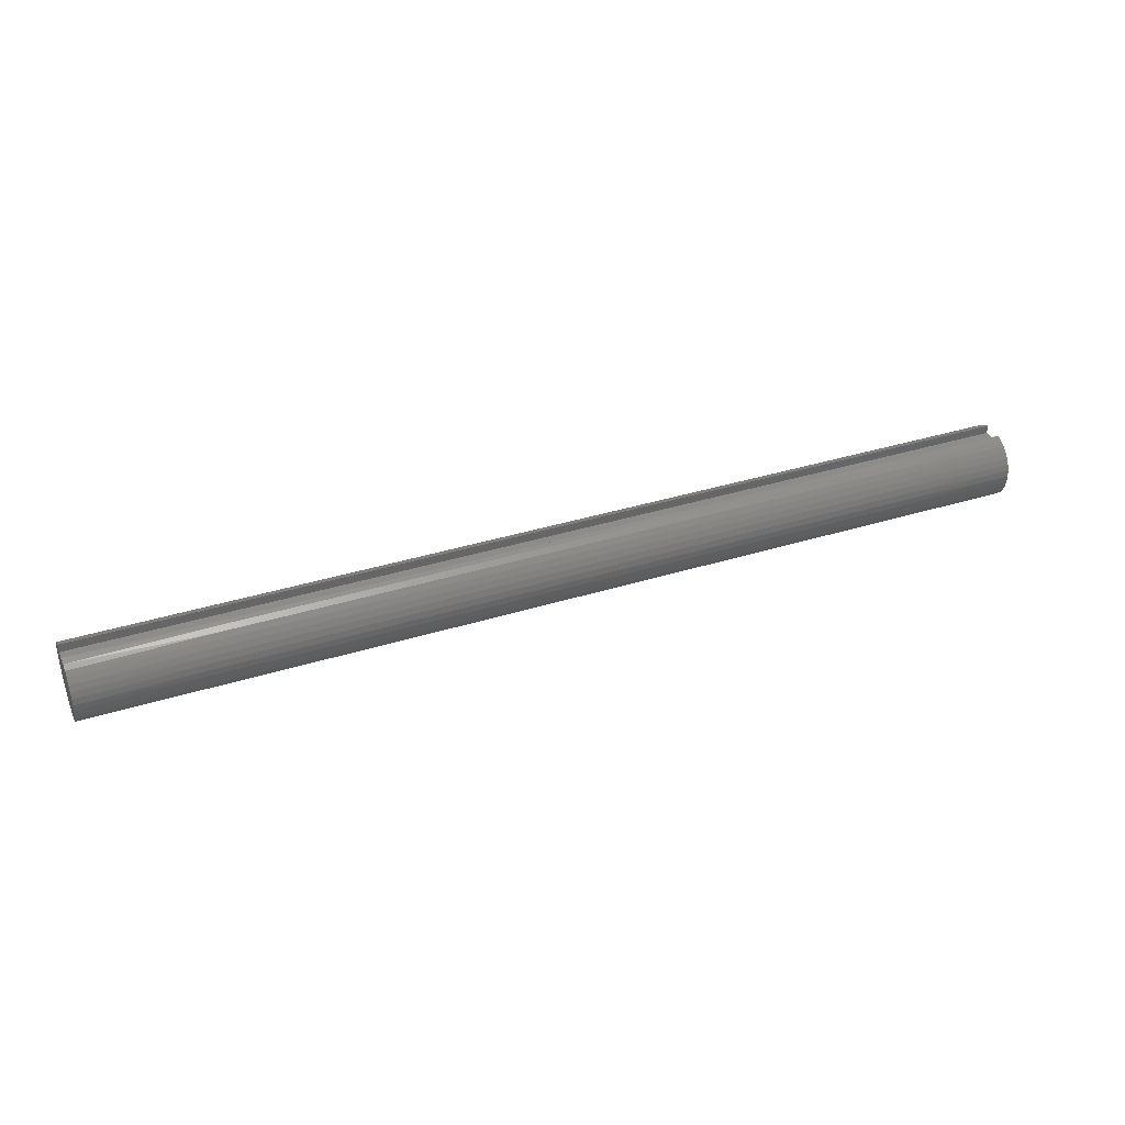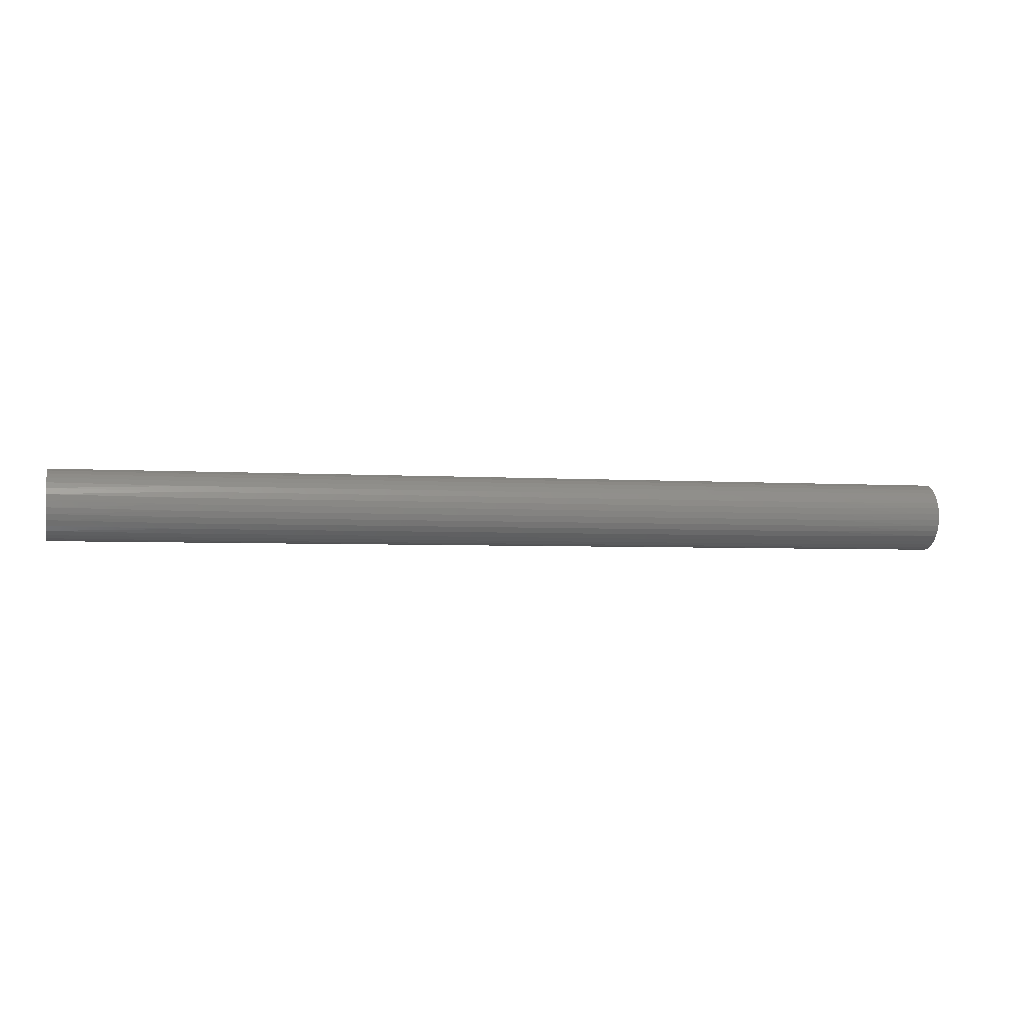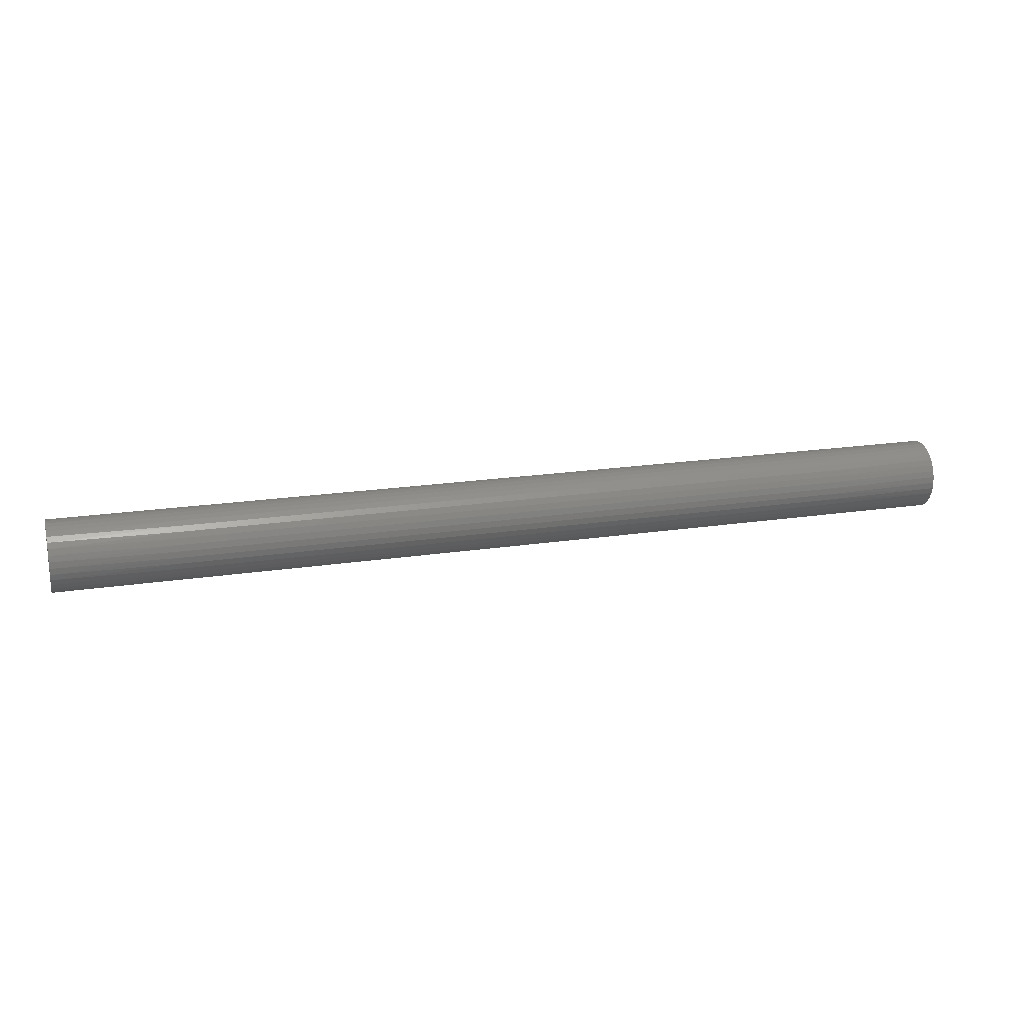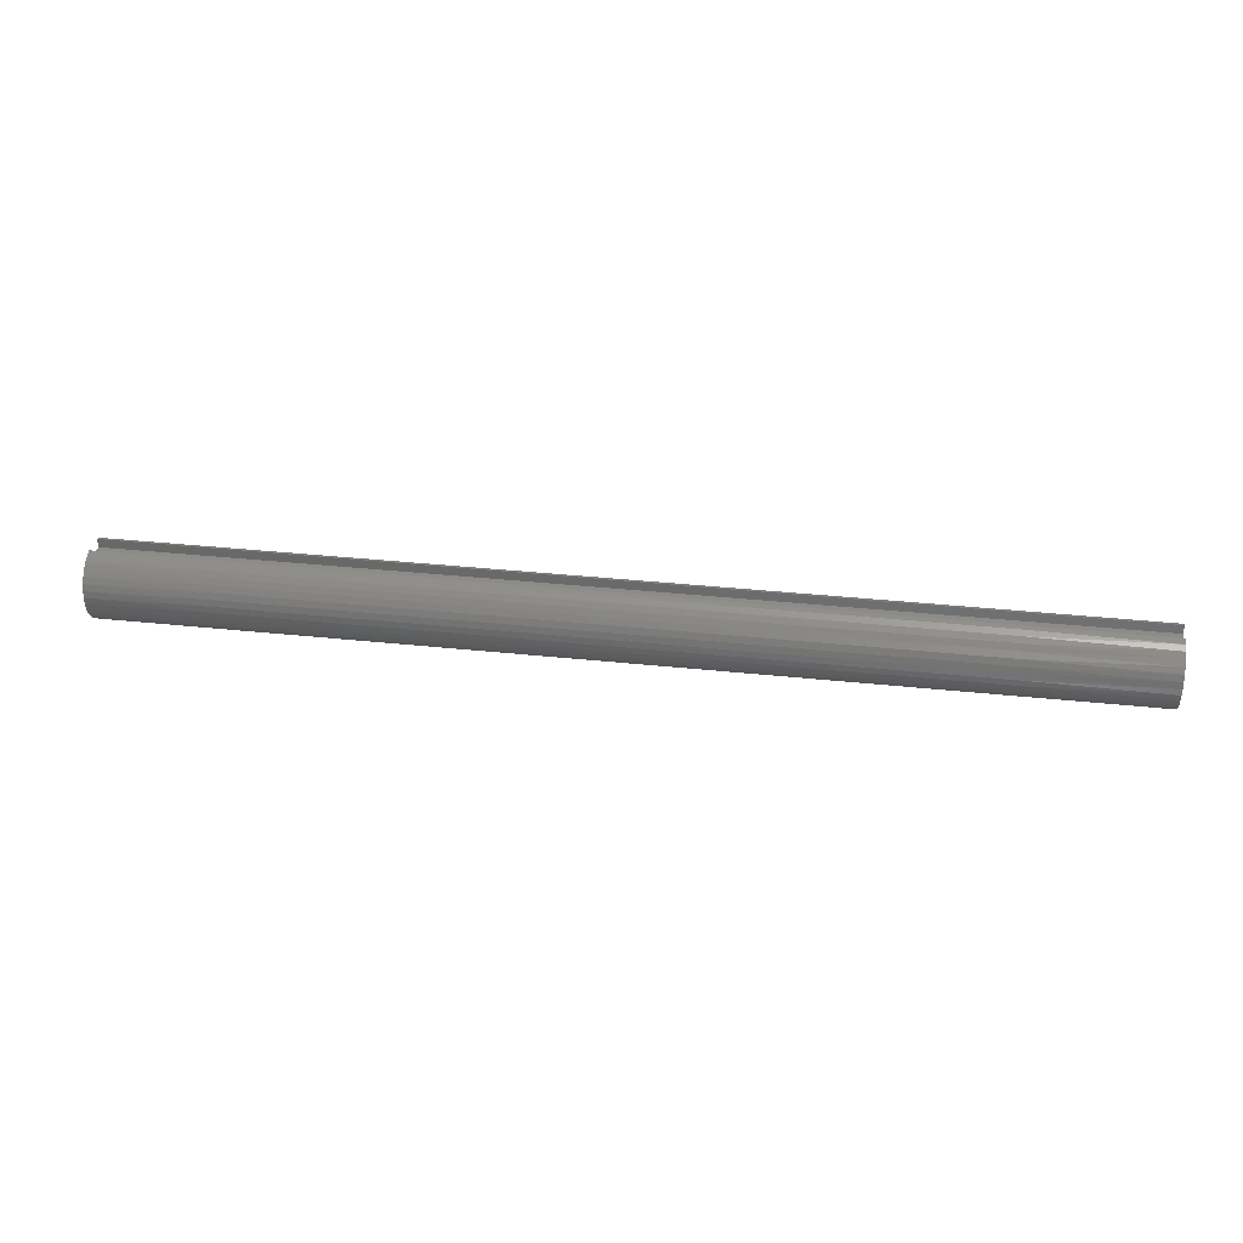
<metadata>
{"format":"stl","ext":"stl","renderer":"f3d","projection":"perspective","resolution":1024,"background":"white","views":[{"elev":36.9,"azim":158.1,"up":"+Y"},{"elev":-3.4,"azim":-13.8,"up":"+Y"},{"elev":19.5,"azim":-16.0,"up":"+Z"},{"elev":32.8,"azim":-171.4,"up":"+Y"}]}
</metadata>
<code>
# stl→obj: 262 verts, 520 faces
v 0 0.25 0.09375
v 9 0.25 0.09375
v 0 0.25 -0.09375
v 9 0.25 -0.09375
v 0 0.3307 -0.09375
v 9 0.3307 -0.09375
v 0 0.3087 0.1512
v 1.286 0.3269 0.1062
v 0 0.3307 0.09375
v 2.571 0.3269 0.1062
v 3.857 0.3269 0.1062
v 3.857 0.3027 0.1629
v 5.143 0.3027 0.1629
v 5.143 0.2688 0.2143
v 6.429 0.2688 0.2143
v 6.429 0.2262 0.2589
v 7.714 0.2262 0.2589
v 7.714 0.1763 0.2951
v 9 0.1879 0.2879
v 9 0.1336 0.3167
v 7.714 0.1208 0.3218
v 9 0.07504 0.3355
v 7.714 0.06138 0.3382
v 9 0.01408 0.3435
v 7.714 -0 0.3438
v 9 -0.04733 0.3405
v 7.714 -0.06138 0.3382
v 9 -0.1072 0.3266
v 7.714 -0.1208 0.3218
v 9 -0.1637 0.3023
v 7.714 -0.1763 0.2951
v 9 -0.2149 0.2683
v 7.714 -0.2262 0.2589
v 9 -0.2593 0.2257
v 7.714 -0.2688 0.2143
v 9 -0.2953 0.1759
v 7.714 -0.3027 0.1629
v 9 -0.3219 0.1205
v 7.714 -0.3269 0.1062
v 9 -0.3383 0.06123
v 7.714 -0.3406 0.04614
v 9 -0.3438 0
v 7.714 -0.3434 -0.01542
v 9 -0.3383 -0.06123
v 7.714 -0.3351 -0.07649
v 9 -0.3219 -0.1205
v 7.714 -0.3161 -0.1351
v 9 -0.2953 -0.1759
v 7.714 -0.2869 -0.1894
v 9 -0.2593 -0.2257
v 7.714 -0.2485 -0.2376
v 9 -0.2149 -0.2683
v 7.714 -0.2021 -0.2781
v 9 -0.1637 -0.3023
v 7.714 -0.1491 -0.3097
v 9 -0.1072 -0.3266
v 7.714 -0.09145 -0.3314
v 9 -0.04733 -0.3405
v 7.714 -0.03081 -0.3424
v 9 0.01408 -0.3435
v 7.714 0.03081 -0.3424
v 9 0.07504 -0.3355
v 7.714 0.09145 -0.3314
v 9 0.1336 -0.3167
v 7.714 0.1491 -0.3097
v 9 0.1879 -0.2879
v 7.714 0.2021 -0.2781
v 9 0.2361 -0.2498
v 7.714 0.2485 -0.2376
v 9 0.2769 -0.2037
v 7.714 0.2869 -0.1894
v 9 0.3087 -0.1512
v 7.714 0.3161 -0.1351
v 6.429 0.3161 -0.1351
v 5.143 0.3161 -0.1351
v 5.143 0.2869 -0.1894
v 3.857 0.2869 -0.1894
v 3.857 0.2485 -0.2376
v 2.571 0.2485 -0.2376
v 2.571 0.2021 -0.2781
v 1.286 0.2021 -0.2781
v 1.286 0.1491 -0.3097
v 0 0.1879 -0.2879
v 0 0.1336 -0.3167
v 1.286 0.09145 -0.3314
v 0 0.07504 -0.3355
v 1.286 0.03081 -0.3424
v 0 0.01408 -0.3435
v 1.286 -0.03081 -0.3424
v 0 -0.04733 -0.3405
v 1.286 -0.09145 -0.3314
v 0 -0.1072 -0.3266
v 1.286 -0.1491 -0.3097
v 0 -0.1637 -0.3023
v 1.286 -0.2021 -0.2781
v 0 -0.2149 -0.2683
v 1.286 -0.2485 -0.2376
v 0 -0.2593 -0.2257
v 1.286 -0.2869 -0.1894
v 0 -0.2953 -0.1759
v 1.286 -0.3161 -0.1351
v 0 -0.3219 -0.1205
v 1.286 -0.3351 -0.07649
v 0 -0.3383 -0.06123
v 1.286 -0.3434 -0.01542
v 0 -0.3438 0
v 1.286 -0.3406 0.04614
v 0 -0.3383 0.06123
v 1.286 -0.3269 0.1062
v 0 -0.3219 0.1205
v 1.286 -0.3027 0.1629
v 0 -0.2953 0.1759
v 1.286 -0.2688 0.2143
v 0 -0.2593 0.2257
v 1.286 -0.2262 0.2589
v 0 -0.2149 0.2683
v 1.286 -0.1763 0.2951
v 0 -0.1637 0.3023
v 1.286 -0.1208 0.3218
v 0 -0.1072 0.3266
v 1.286 -0.06138 0.3382
v 0 -0.04733 0.3405
v 1.286 0 0.3438
v 0 0.01408 0.3435
v 1.286 0.06138 0.3382
v 0 0.07504 0.3355
v 1.286 0.1208 0.3218
v 0 0.1336 0.3167
v 1.286 0.1763 0.2951
v 0 0.1879 0.2879
v 1.286 0.2262 0.2589
v 0 0.2361 0.2498
v 1.286 0.2688 0.2143
v 0 0.2769 0.2037
v 1.286 0.3027 0.1629
v 0 0.2361 -0.2498
v 1.286 0.2485 -0.2376
v 2.571 0.2869 -0.1894
v 3.857 0.3161 -0.1351
v 0 0.2769 -0.2037
v 1.286 0.2869 -0.1894
v 2.571 0.3161 -0.1351
v 0 0.3087 -0.1512
v 1.286 0.3161 -0.1351
v 9 0.2361 0.2498
v 7.714 0.2688 0.2143
v 6.429 0.3027 0.1629
v 5.143 0.3269 0.1062
v 9 0.2769 0.2037
v 7.714 0.3027 0.1629
v 6.429 0.3269 0.1062
v 9 0.3307 0.09375
v 9 0.3087 0.1512
v 7.714 0.3269 0.1062
v 2.571 0 0.3438
v 2.571 0.06138 0.3382
v 2.571 0.1208 0.3218
v 2.571 0.1763 0.2951
v 2.571 0.2262 0.2589
v 2.571 0.2688 0.2143
v 2.571 0.3027 0.1629
v 3.857 0 0.3438
v 3.857 0.06138 0.3382
v 3.857 0.1208 0.3218
v 3.857 0.1763 0.2951
v 3.857 0.2262 0.2589
v 3.857 0.2688 0.2143
v 2.571 -0.06138 0.3382
v 2.571 -0.1208 0.3218
v 2.571 -0.1763 0.2951
v 2.571 -0.2262 0.2589
v 2.571 -0.2688 0.2143
v 2.571 -0.3027 0.1629
v 2.571 -0.3269 0.1062
v 2.571 -0.3406 0.04614
v 2.571 -0.3434 -0.01542
v 2.571 -0.3351 -0.07649
v 2.571 -0.3161 -0.1351
v 2.571 -0.2869 -0.1894
v 2.571 -0.2485 -0.2376
v 2.571 -0.2021 -0.2781
v 2.571 -0.1491 -0.3097
v 2.571 -0.09145 -0.3314
v 2.571 -0.03081 -0.3424
v 2.571 0.03081 -0.3424
v 2.571 0.09145 -0.3314
v 2.571 0.1491 -0.3097
v 5.143 0 0.3438
v 5.143 0.06138 0.3382
v 5.143 0.1208 0.3218
v 5.143 0.1763 0.2951
v 5.143 0.2262 0.2589
v 3.857 -0.06138 0.3382
v 3.857 -0.1208 0.3218
v 3.857 -0.1763 0.2951
v 3.857 -0.2262 0.2589
v 3.857 -0.2688 0.2143
v 3.857 -0.3027 0.1629
v 3.857 -0.3269 0.1062
v 3.857 -0.3406 0.04614
v 3.857 -0.3434 -0.01542
v 3.857 -0.3351 -0.07649
v 3.857 -0.3161 -0.1351
v 3.857 -0.2869 -0.1894
v 3.857 -0.2485 -0.2376
v 3.857 -0.2021 -0.2781
v 3.857 -0.1491 -0.3097
v 3.857 -0.09145 -0.3314
v 3.857 -0.03081 -0.3424
v 3.857 0.03081 -0.3424
v 3.857 0.09145 -0.3314
v 3.857 0.1491 -0.3097
v 3.857 0.2021 -0.2781
v 6.429 0 0.3438
v 6.429 0.06138 0.3382
v 6.429 0.1208 0.3218
v 6.429 0.1763 0.2951
v 5.143 -0.06138 0.3382
v 5.143 -0.1208 0.3218
v 5.143 -0.1763 0.2951
v 5.143 -0.2262 0.2589
v 5.143 -0.2688 0.2143
v 5.143 -0.3027 0.1629
v 5.143 -0.3269 0.1062
v 5.143 -0.3406 0.04614
v 5.143 -0.3434 -0.01542
v 5.143 -0.3351 -0.07649
v 5.143 -0.3161 -0.1351
v 5.143 -0.2869 -0.1894
v 5.143 -0.2485 -0.2376
v 5.143 -0.2021 -0.2781
v 5.143 -0.1491 -0.3097
v 5.143 -0.09145 -0.3314
v 5.143 -0.03081 -0.3424
v 5.143 0.03081 -0.3424
v 5.143 0.09145 -0.3314
v 5.143 0.1491 -0.3097
v 5.143 0.2021 -0.2781
v 5.143 0.2485 -0.2376
v 6.429 -0.06138 0.3382
v 6.429 -0.1208 0.3218
v 6.429 -0.1763 0.2951
v 6.429 -0.2262 0.2589
v 6.429 -0.2688 0.2143
v 6.429 -0.3027 0.1629
v 6.429 -0.3269 0.1062
v 6.429 -0.3406 0.04614
v 6.429 -0.3434 -0.01542
v 6.429 -0.3351 -0.07649
v 6.429 -0.3161 -0.1351
v 6.429 -0.2869 -0.1894
v 6.429 -0.2485 -0.2376
v 6.429 -0.2021 -0.2781
v 6.429 -0.1491 -0.3097
v 6.429 -0.09145 -0.3314
v 6.429 -0.03081 -0.3424
v 6.429 0.03081 -0.3424
v 6.429 0.09145 -0.3314
v 6.429 0.1491 -0.3097
v 6.429 0.2021 -0.2781
v 6.429 0.2485 -0.2376
v 6.429 0.2869 -0.1894
f 1 2 3
f 3 2 4
f 3 4 5
f 5 4 6
f 7 8 9
f 9 8 10
f 9 10 11
f 11 10 12
f 11 12 13
f 13 12 14
f 13 14 15
f 15 14 16
f 15 16 17
f 17 16 18
f 17 18 19
f 19 18 20
f 20 18 21
f 20 21 22
f 22 21 23
f 22 23 24
f 24 23 25
f 24 25 26
f 26 25 27
f 26 27 28
f 28 27 29
f 28 29 30
f 30 29 31
f 30 31 32
f 32 31 33
f 32 33 34
f 34 33 35
f 34 35 36
f 36 35 37
f 36 37 38
f 38 37 39
f 38 39 40
f 40 39 41
f 40 41 42
f 42 41 43
f 42 43 44
f 44 43 45
f 44 45 46
f 46 45 47
f 46 47 48
f 48 47 49
f 48 49 50
f 50 49 51
f 50 51 52
f 52 51 53
f 52 53 54
f 54 53 55
f 54 55 56
f 56 55 57
f 56 57 58
f 58 57 59
f 58 59 60
f 60 59 61
f 60 61 62
f 62 61 63
f 62 63 64
f 64 63 65
f 64 65 66
f 66 65 67
f 66 67 68
f 68 67 69
f 68 69 70
f 70 69 71
f 70 71 72
f 72 71 73
f 72 73 6
f 6 73 74
f 6 74 75
f 75 74 76
f 75 76 77
f 77 76 78
f 77 78 79
f 79 78 80
f 79 80 81
f 81 80 82
f 81 82 83
f 83 82 84
f 84 82 85
f 84 85 86
f 86 85 87
f 86 87 88
f 88 87 89
f 88 89 90
f 90 89 91
f 90 91 92
f 92 91 93
f 92 93 94
f 94 93 95
f 94 95 96
f 96 95 97
f 96 97 98
f 98 97 99
f 98 99 100
f 100 99 101
f 100 101 102
f 102 101 103
f 102 103 104
f 104 103 105
f 104 105 106
f 106 105 107
f 106 107 108
f 108 107 109
f 108 109 110
f 110 109 111
f 110 111 112
f 112 111 113
f 112 113 114
f 114 113 115
f 114 115 116
f 116 115 117
f 116 117 118
f 118 117 119
f 118 119 120
f 120 119 121
f 120 121 122
f 122 121 123
f 122 123 124
f 124 123 125
f 124 125 126
f 126 125 127
f 126 127 128
f 128 127 129
f 128 129 130
f 130 129 131
f 130 131 132
f 132 131 133
f 132 133 134
f 134 133 135
f 134 135 7
f 7 135 8
f 83 136 81
f 81 136 137
f 81 137 79
f 79 137 138
f 79 138 77
f 77 138 139
f 77 139 75
f 75 139 6
f 136 140 137
f 137 140 141
f 137 141 138
f 138 141 142
f 138 142 139
f 139 142 5
f 139 5 6
f 140 143 141
f 141 143 144
f 141 144 142
f 142 144 5
f 143 5 144
f 19 145 17
f 17 145 146
f 17 146 15
f 15 146 147
f 15 147 13
f 13 147 148
f 13 148 11
f 11 148 9
f 145 149 146
f 146 149 150
f 146 150 147
f 147 150 151
f 147 151 148
f 148 151 152
f 148 152 9
f 149 153 150
f 150 153 154
f 150 154 151
f 151 154 152
f 153 152 154
f 123 155 125
f 125 155 156
f 125 156 127
f 127 156 157
f 127 157 129
f 129 157 158
f 129 158 131
f 131 158 159
f 131 159 133
f 133 159 160
f 133 160 135
f 135 160 161
f 135 161 8
f 8 161 10
f 155 162 156
f 156 162 163
f 156 163 157
f 157 163 164
f 157 164 158
f 158 164 165
f 158 165 159
f 159 165 166
f 159 166 160
f 160 166 167
f 160 167 161
f 161 167 12
f 161 12 10
f 155 123 168
f 168 123 121
f 168 121 169
f 169 121 119
f 169 119 170
f 170 119 117
f 170 117 171
f 171 117 115
f 171 115 172
f 172 115 113
f 172 113 173
f 173 113 111
f 173 111 174
f 174 111 109
f 174 109 175
f 175 109 107
f 175 107 176
f 176 107 105
f 176 105 177
f 177 105 103
f 177 103 178
f 178 103 101
f 178 101 179
f 179 101 99
f 179 99 180
f 180 99 97
f 180 97 181
f 181 97 95
f 181 95 182
f 182 95 93
f 182 93 183
f 183 93 91
f 183 91 184
f 184 91 89
f 184 89 185
f 185 89 87
f 185 87 186
f 186 87 85
f 186 85 187
f 187 85 82
f 187 82 80
f 162 188 163
f 163 188 189
f 163 189 164
f 164 189 190
f 164 190 165
f 165 190 191
f 165 191 166
f 166 191 192
f 166 192 167
f 167 192 14
f 167 14 12
f 162 155 193
f 193 155 168
f 193 168 194
f 194 168 169
f 194 169 195
f 195 169 170
f 195 170 196
f 196 170 171
f 196 171 197
f 197 171 172
f 197 172 198
f 198 172 173
f 198 173 199
f 199 173 174
f 199 174 200
f 200 174 175
f 200 175 201
f 201 175 176
f 201 176 202
f 202 176 177
f 202 177 203
f 203 177 178
f 203 178 204
f 204 178 179
f 204 179 205
f 205 179 180
f 205 180 206
f 206 180 181
f 206 181 207
f 207 181 182
f 207 182 208
f 208 182 183
f 208 183 209
f 209 183 184
f 209 184 210
f 210 184 185
f 210 185 211
f 211 185 186
f 211 186 212
f 212 186 187
f 212 187 213
f 213 187 80
f 213 80 78
f 188 214 189
f 189 214 215
f 189 215 190
f 190 215 216
f 190 216 191
f 191 216 217
f 191 217 192
f 192 217 16
f 192 16 14
f 188 162 218
f 218 162 193
f 218 193 219
f 219 193 194
f 219 194 220
f 220 194 195
f 220 195 221
f 221 195 196
f 221 196 222
f 222 196 197
f 222 197 223
f 223 197 198
f 223 198 224
f 224 198 199
f 224 199 225
f 225 199 200
f 225 200 226
f 226 200 201
f 226 201 227
f 227 201 202
f 227 202 228
f 228 202 203
f 228 203 229
f 229 203 204
f 229 204 230
f 230 204 205
f 230 205 231
f 231 205 206
f 231 206 232
f 232 206 207
f 232 207 233
f 233 207 208
f 233 208 234
f 234 208 209
f 234 209 235
f 235 209 210
f 235 210 236
f 236 210 211
f 236 211 237
f 237 211 212
f 237 212 238
f 238 212 213
f 238 213 239
f 239 213 78
f 239 78 76
f 214 25 215
f 215 25 23
f 215 23 216
f 216 23 21
f 216 21 217
f 217 21 18
f 217 18 16
f 214 188 240
f 240 188 218
f 240 218 241
f 241 218 219
f 241 219 242
f 242 219 220
f 242 220 243
f 243 220 221
f 243 221 244
f 244 221 222
f 244 222 245
f 245 222 223
f 245 223 246
f 246 223 224
f 246 224 247
f 247 224 225
f 247 225 248
f 248 225 226
f 248 226 249
f 249 226 227
f 249 227 250
f 250 227 228
f 250 228 251
f 251 228 229
f 251 229 252
f 252 229 230
f 252 230 253
f 253 230 231
f 253 231 254
f 254 231 232
f 254 232 255
f 255 232 233
f 255 233 256
f 256 233 234
f 256 234 257
f 257 234 235
f 257 235 258
f 258 235 236
f 258 236 259
f 259 236 237
f 259 237 260
f 260 237 238
f 260 238 261
f 261 238 239
f 261 239 262
f 262 239 76
f 262 76 74
f 25 214 27
f 27 214 240
f 27 240 29
f 29 240 241
f 29 241 31
f 31 241 242
f 31 242 33
f 33 242 243
f 33 243 35
f 35 243 244
f 35 244 37
f 37 244 245
f 37 245 39
f 39 245 246
f 39 246 41
f 41 246 247
f 41 247 43
f 43 247 248
f 43 248 45
f 45 248 249
f 45 249 47
f 47 249 250
f 47 250 49
f 49 250 251
f 49 251 51
f 51 251 252
f 51 252 53
f 53 252 253
f 53 253 55
f 55 253 254
f 55 254 57
f 57 254 255
f 57 255 59
f 59 255 256
f 59 256 61
f 61 256 257
f 61 257 63
f 63 257 258
f 63 258 65
f 65 258 259
f 65 259 67
f 67 259 260
f 67 260 69
f 69 260 261
f 69 261 71
f 71 261 262
f 71 262 73
f 73 262 74
f 9 152 1
f 1 152 2
f 152 153 2
f 2 153 149
f 2 149 145
f 145 19 2
f 2 19 20
f 2 20 22
f 22 24 2
f 2 24 26
f 2 26 28
f 28 30 2
f 2 30 54
f 2 54 4
f 4 54 56
f 4 56 58
f 54 30 52
f 52 30 32
f 52 32 50
f 50 32 34
f 50 34 48
f 48 34 36
f 48 36 46
f 46 36 38
f 46 38 44
f 44 38 40
f 44 40 42
f 58 60 4
f 4 60 62
f 4 62 64
f 64 66 4
f 4 66 68
f 4 68 70
f 70 72 4
f 4 72 6
f 9 1 7
f 7 1 134
f 134 1 132
f 132 1 130
f 130 1 128
f 128 1 126
f 126 1 124
f 124 1 122
f 122 1 120
f 120 1 118
f 118 1 3
f 118 3 94
f 94 3 92
f 92 3 90
f 90 3 88
f 88 3 86
f 86 3 84
f 84 3 83
f 83 3 136
f 136 3 140
f 140 3 143
f 143 3 5
f 118 94 116
f 116 94 96
f 116 96 114
f 114 96 98
f 114 98 112
f 112 98 100
f 112 100 110
f 110 100 102
f 110 102 108
f 108 102 104
f 108 104 106

</code>
